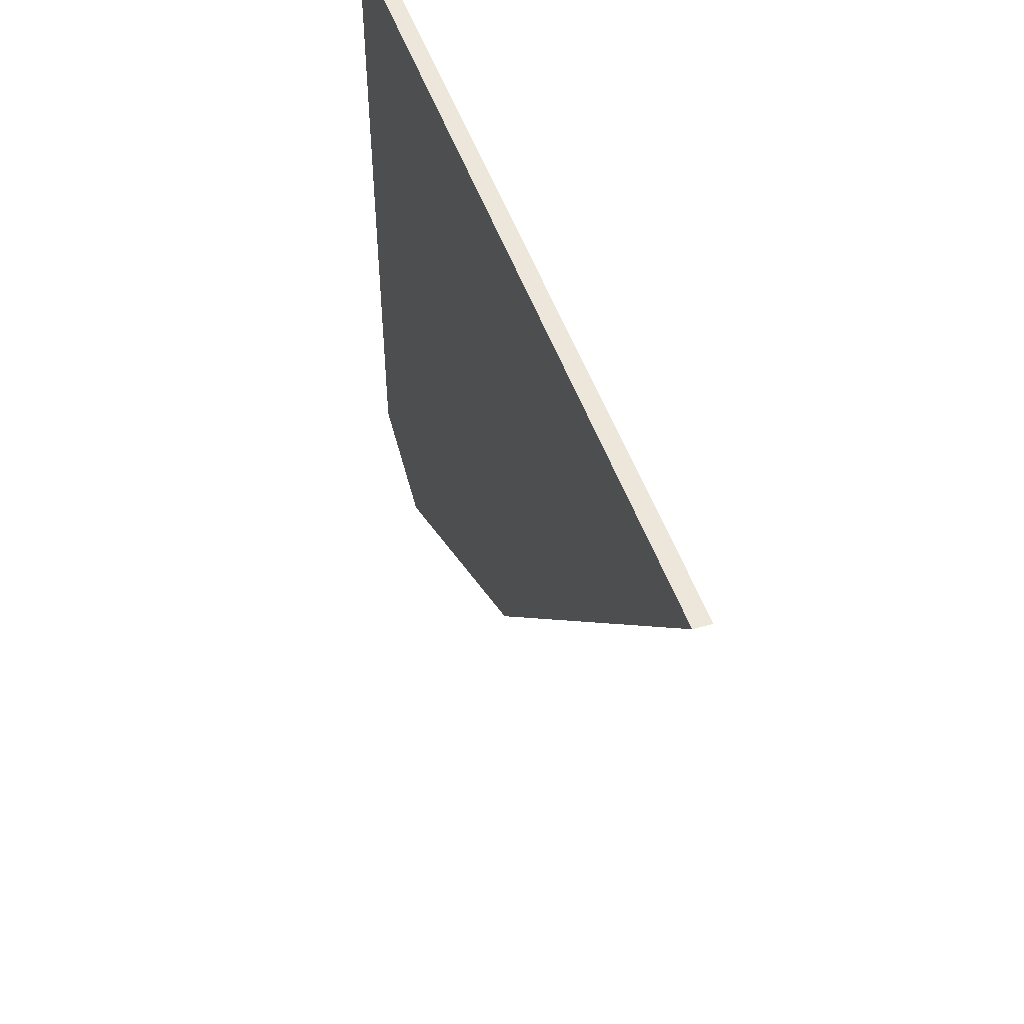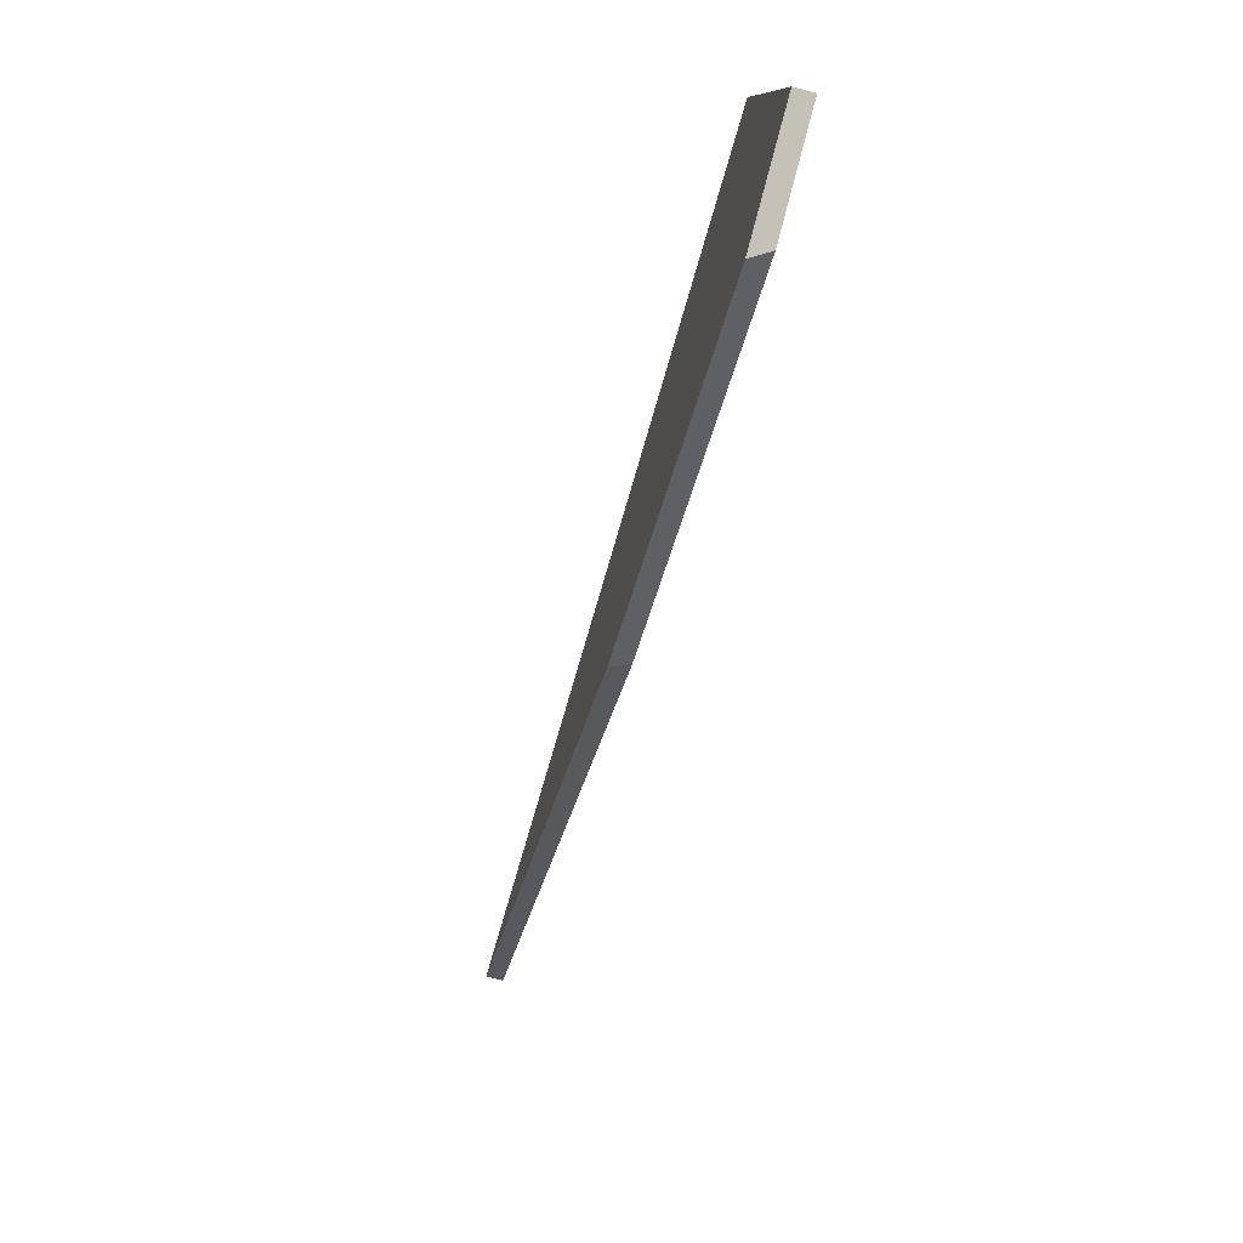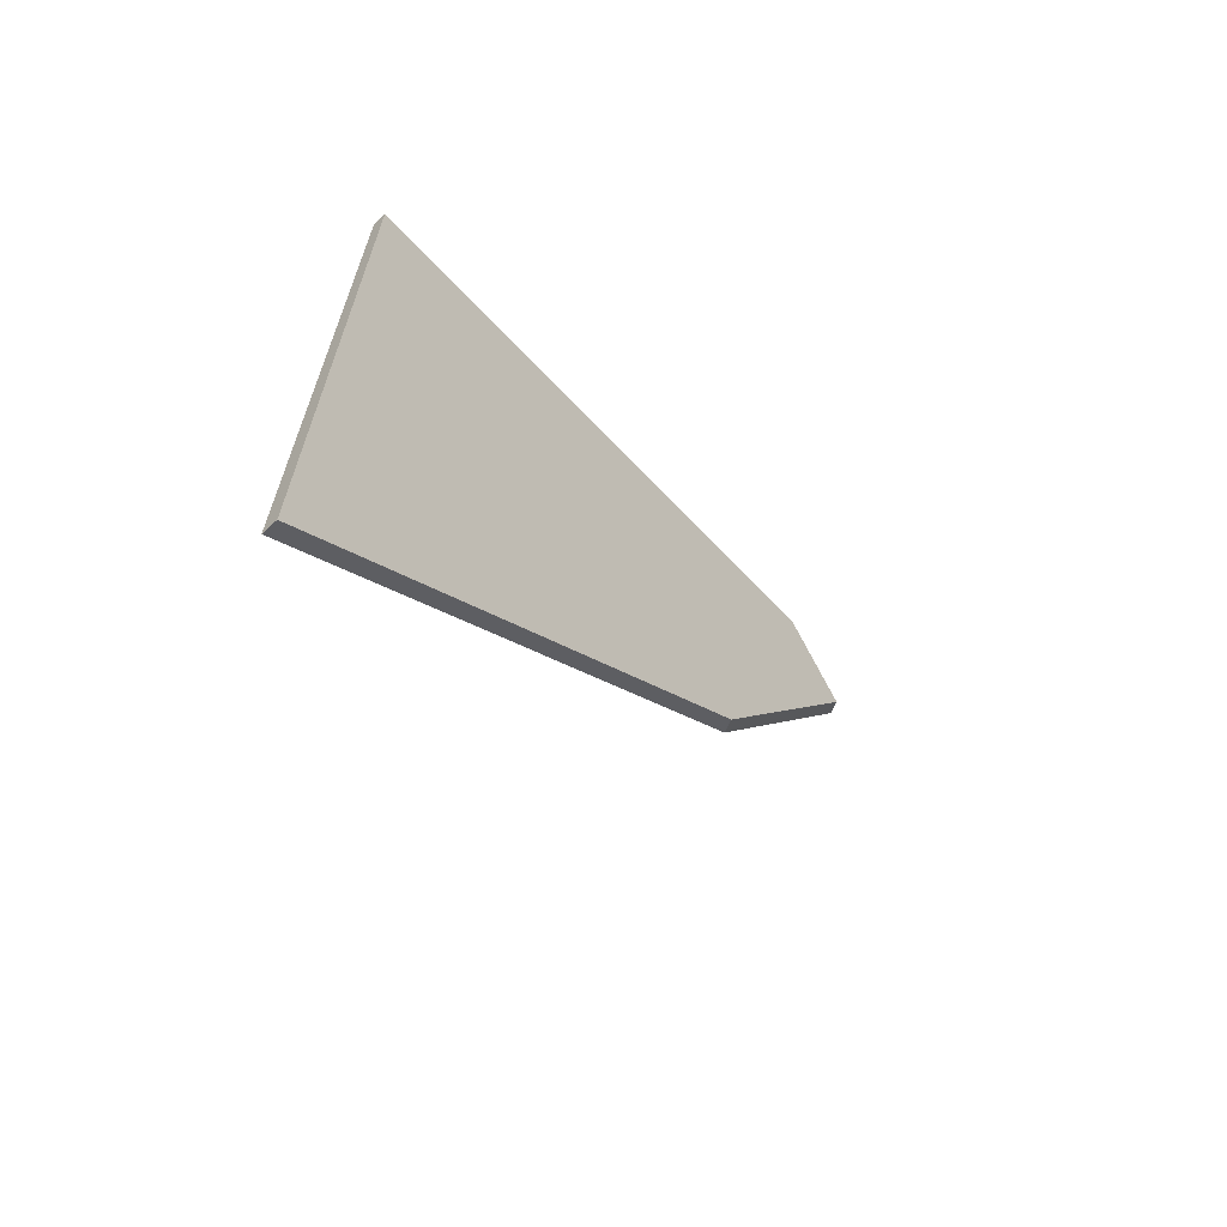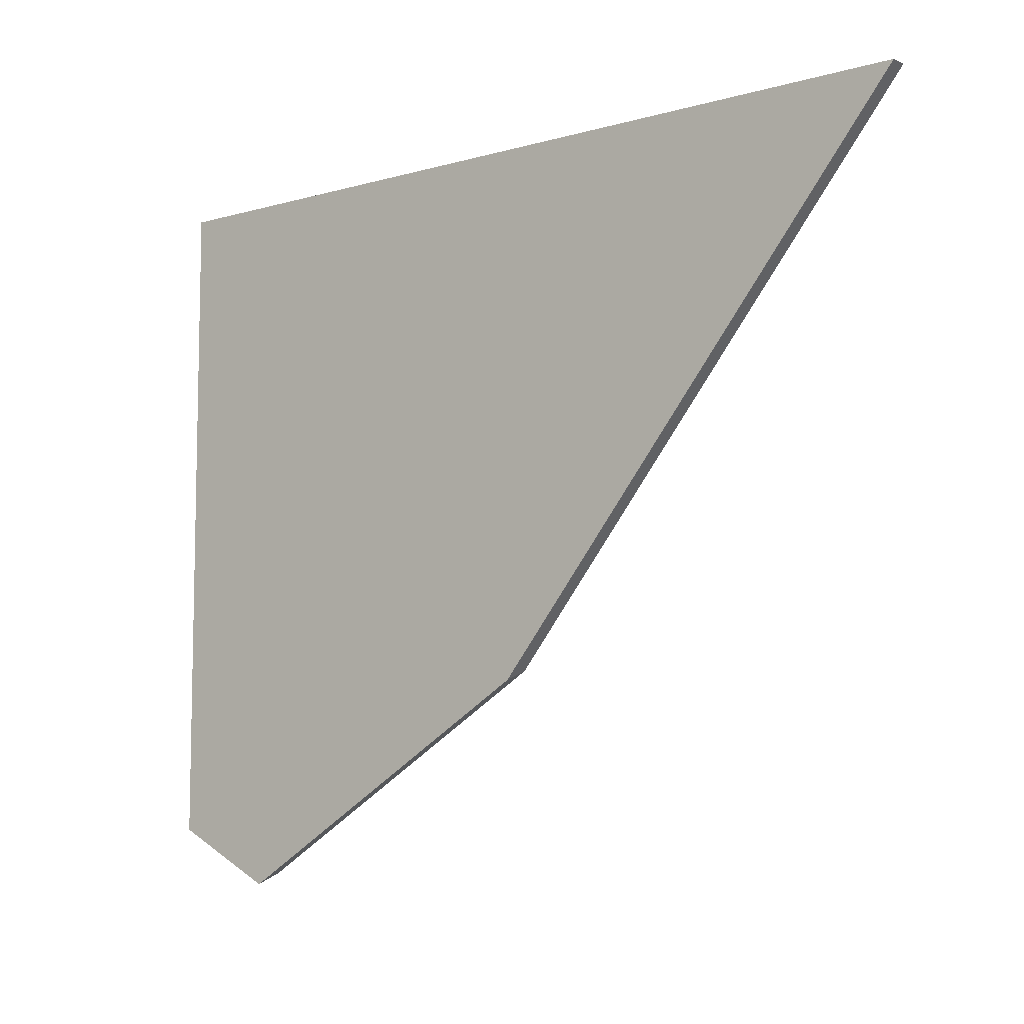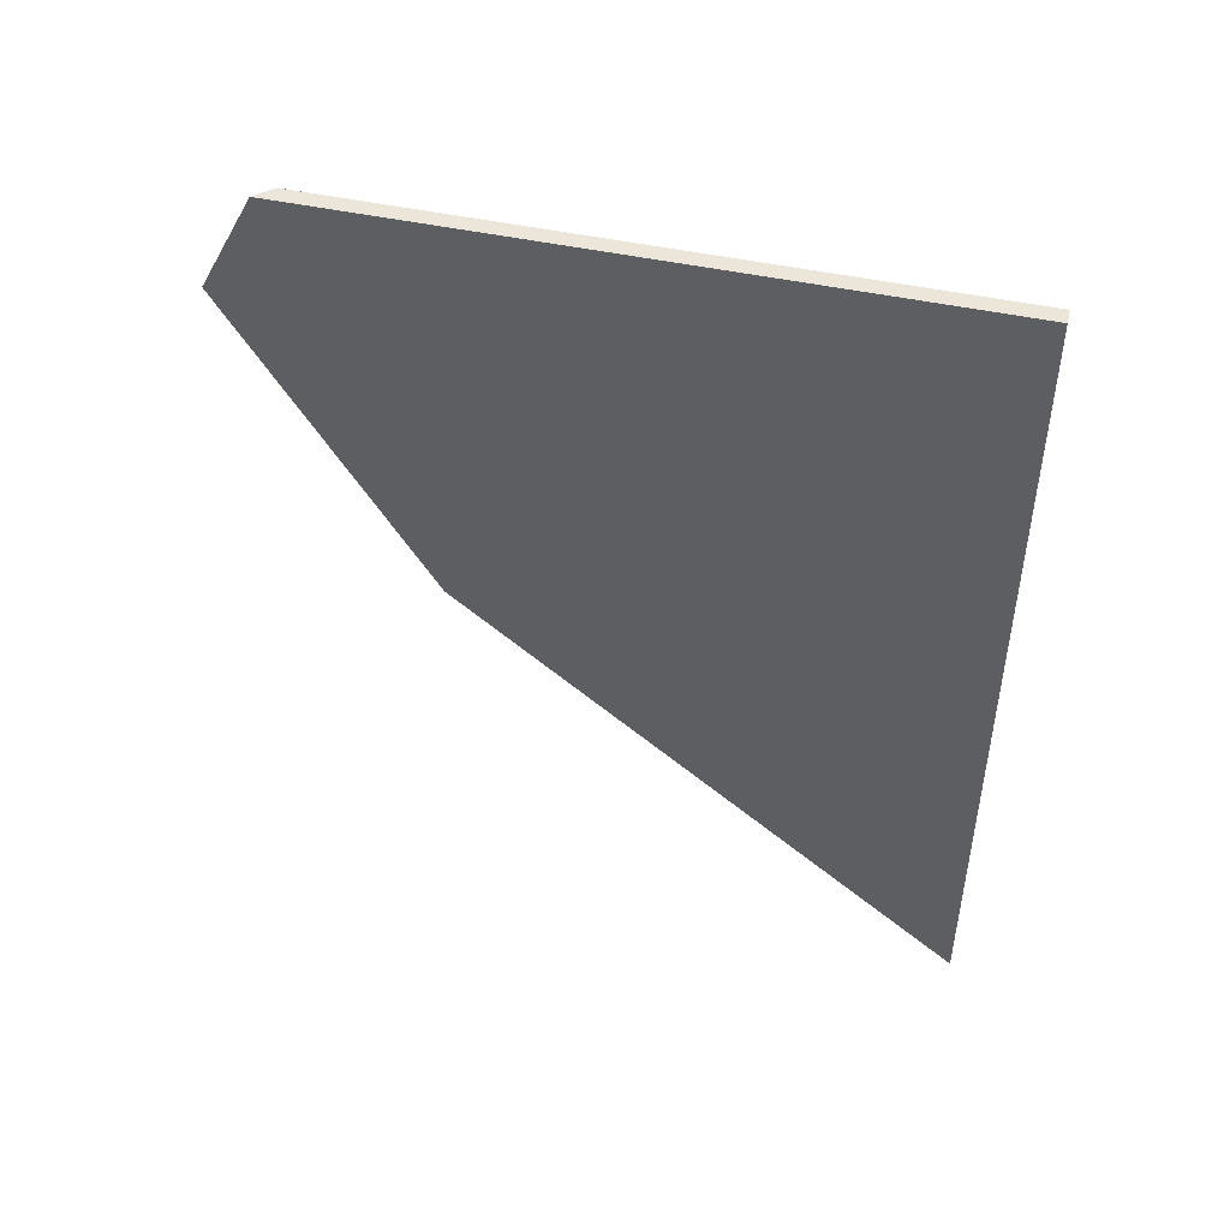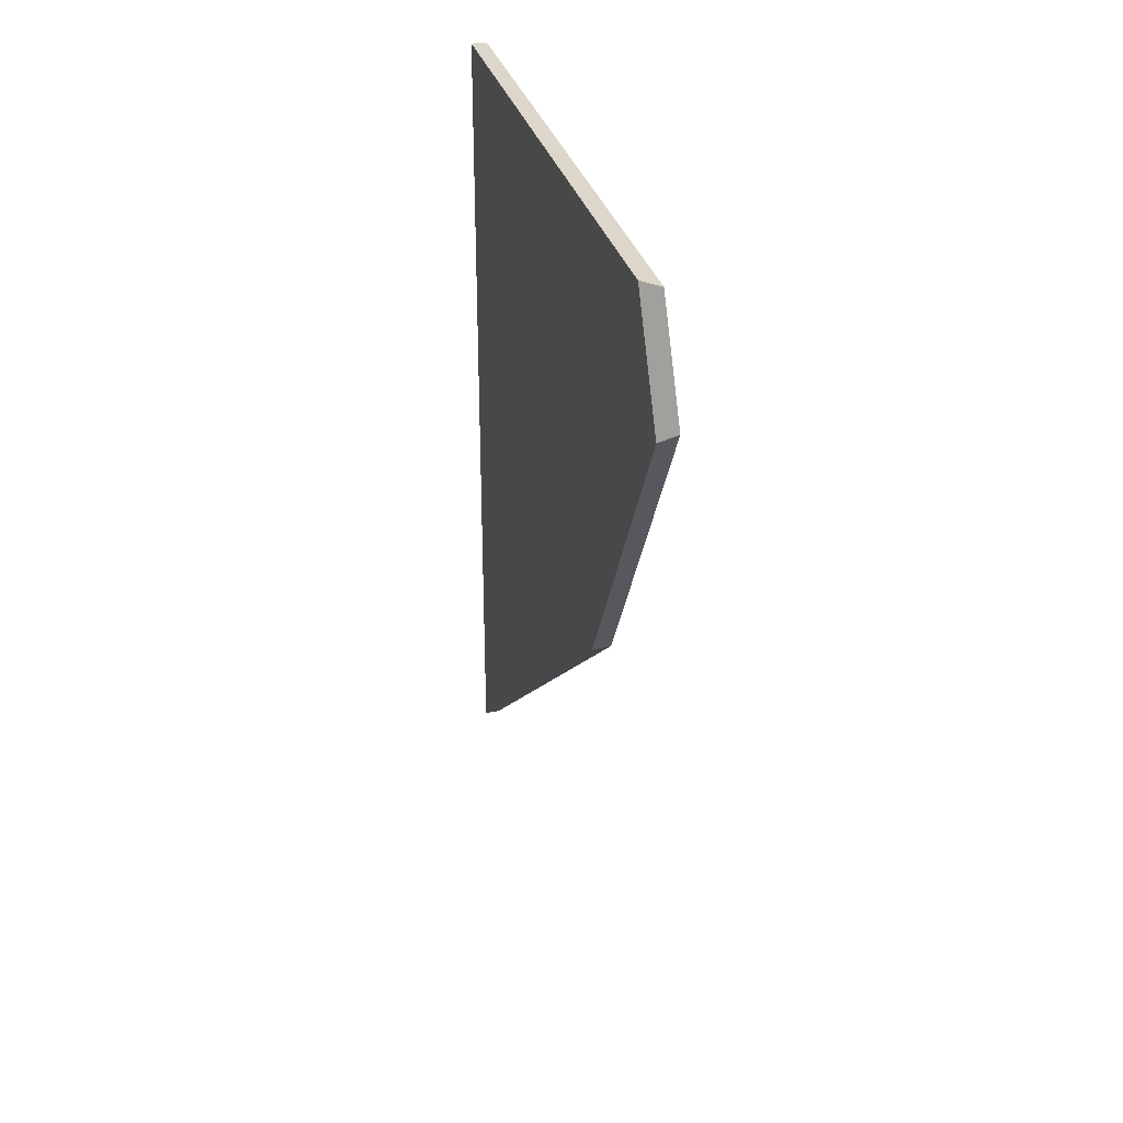
<metadata>
{"format":"obj","ext":"obj","renderer":"f3d","projection":"perspective","resolution":1024,"background":"white","views":[{"elev":50.4,"azim":-18.9,"up":"+Z"},{"elev":-79.7,"azim":163.6,"up":"+Z"},{"elev":-65.7,"azim":43.3,"up":"+Y"},{"elev":-8.1,"azim":-51.9,"up":"+Z"},{"elev":47.0,"azim":-76.1,"up":"+Y"},{"elev":30.8,"azim":166.0,"up":"+Y"}]}
</metadata>
<code>
g Device_Prop_Box_009_v_022
v 0.01272 0.478 0.4252
v -0.002401 -0.8371 0.4252
v 0.01272 -0.8376 0.4252
v -0.01268 0.478 0.4252
v -0.01268 -0.8368 0.4252
v -0.01268 0.478 0.4252
v 0.006498 0.478 -0.5723
v -0.01268 0.478 -0.5922
v 0.01272 0.478 -0.5658
v 0.01272 0.478 0.4252
v -0.01268 0.478 0.4252
v -0.01268 -0.4048 -0.1024
v -0.01268 -0.8368 0.4252
v -0.01268 0.3178 -0.6773
v -0.01268 0.478 -0.5922
v -0.01268 -0.181 -0.3758
v -0.01268 -0.181 -0.3758
v 0.01272 0.3004 -0.6603
v 0.01272 -0.1931 -0.362
v -0.01268 0.3178 -0.6773
v -0.01268 0.3178 -0.6773
v 0.01272 0.478 -0.5658
v 0.01272 0.3004 -0.6603
v 0.006498 0.478 -0.5723
v -0.01268 0.478 -0.5922
v 0.01272 0.478 0.4252
v 0.01272 0.3004 -0.6603
v 0.01272 0.478 -0.5658
v 0.01272 -0.8376 0.4252
v 0.01272 -0.1931 -0.362
v 0.01272 -0.1931 -0.362
v -0.01268 -0.4048 -0.1024
v -0.01268 -0.181 -0.3758
v -0.002401 -0.8371 0.4252
v 0.01272 -0.8376 0.4252
v -0.01268 -0.8368 0.4252
g Device_Prop_Box_009_v_022_0
f 3 2 1
f 1 2 4
f 5 4 2
f 8 7 6
f 7 9 6
f 10 6 9
f 13 12 11
f 12 14 11
f 11 14 15
f 16 14 12
f 19 18 17
f 20 17 18
f 23 22 21
f 22 24 21
f 21 24 25
f 28 27 26
f 26 27 29
f 27 30 29
f 33 32 31
f 32 34 31
f 31 34 35
f 36 34 32

</code>
